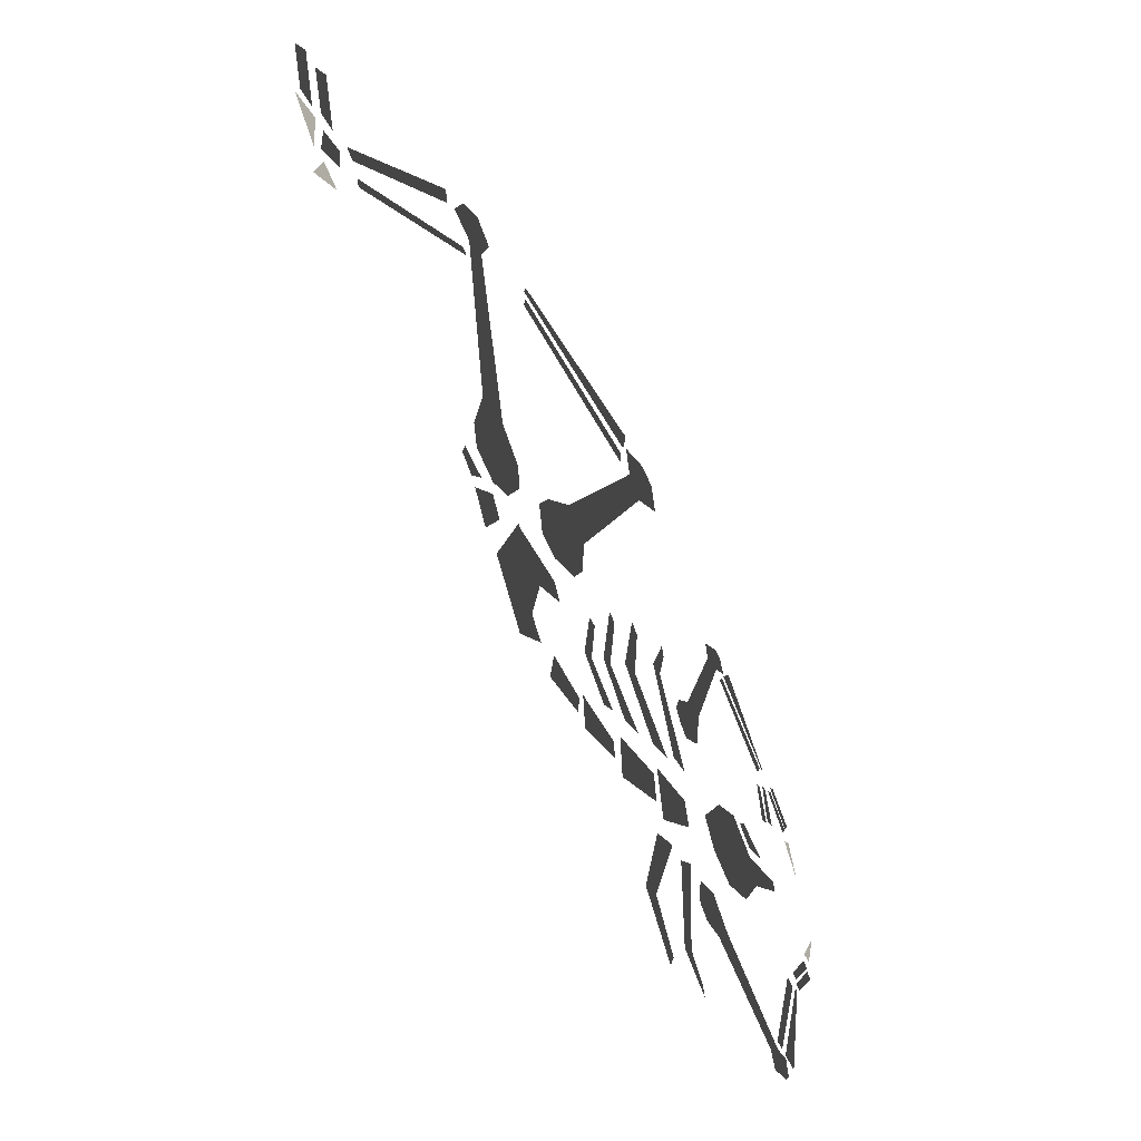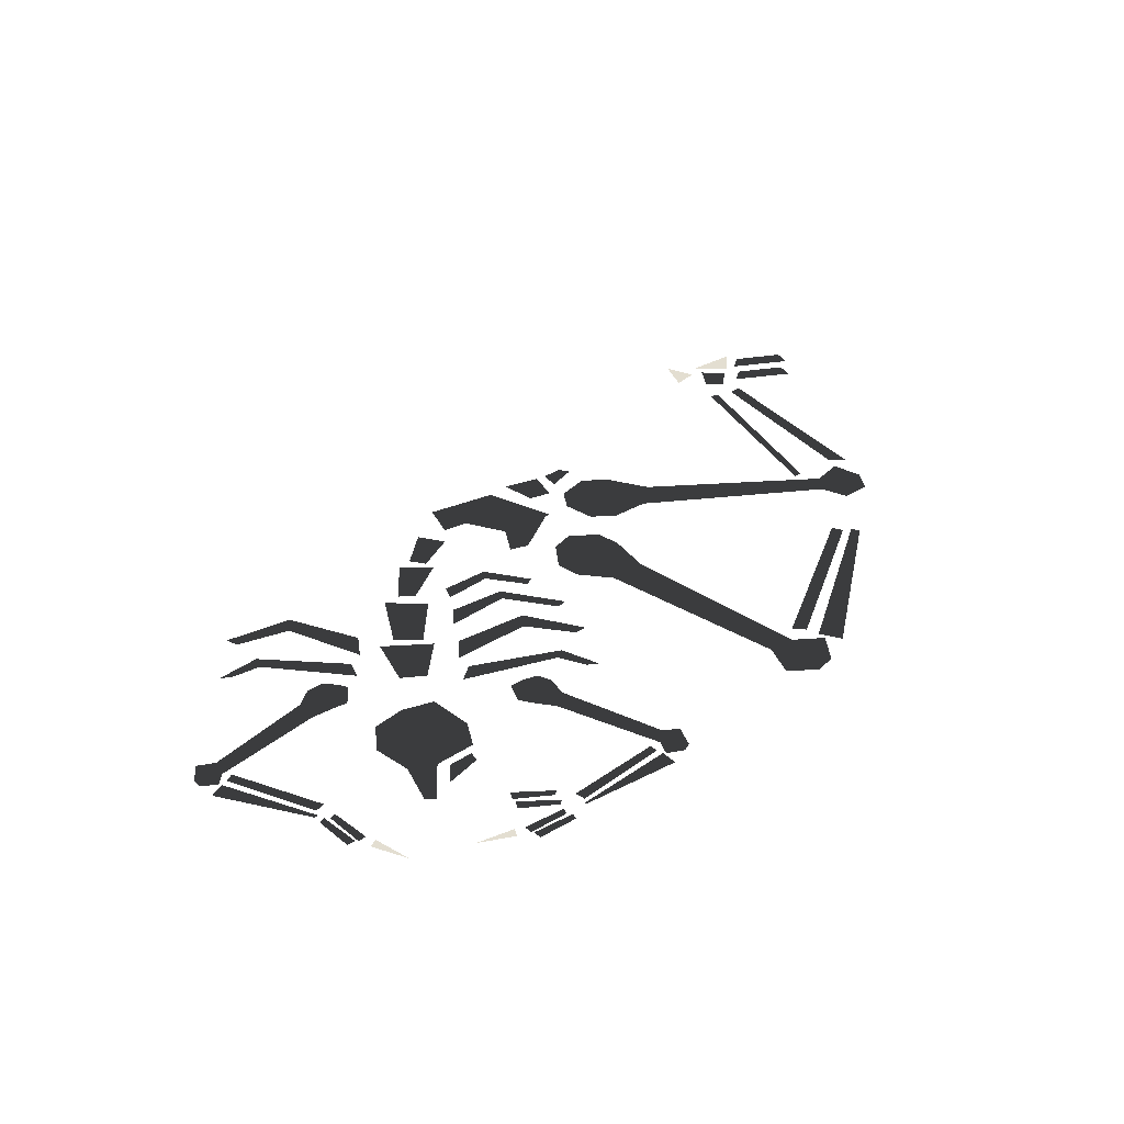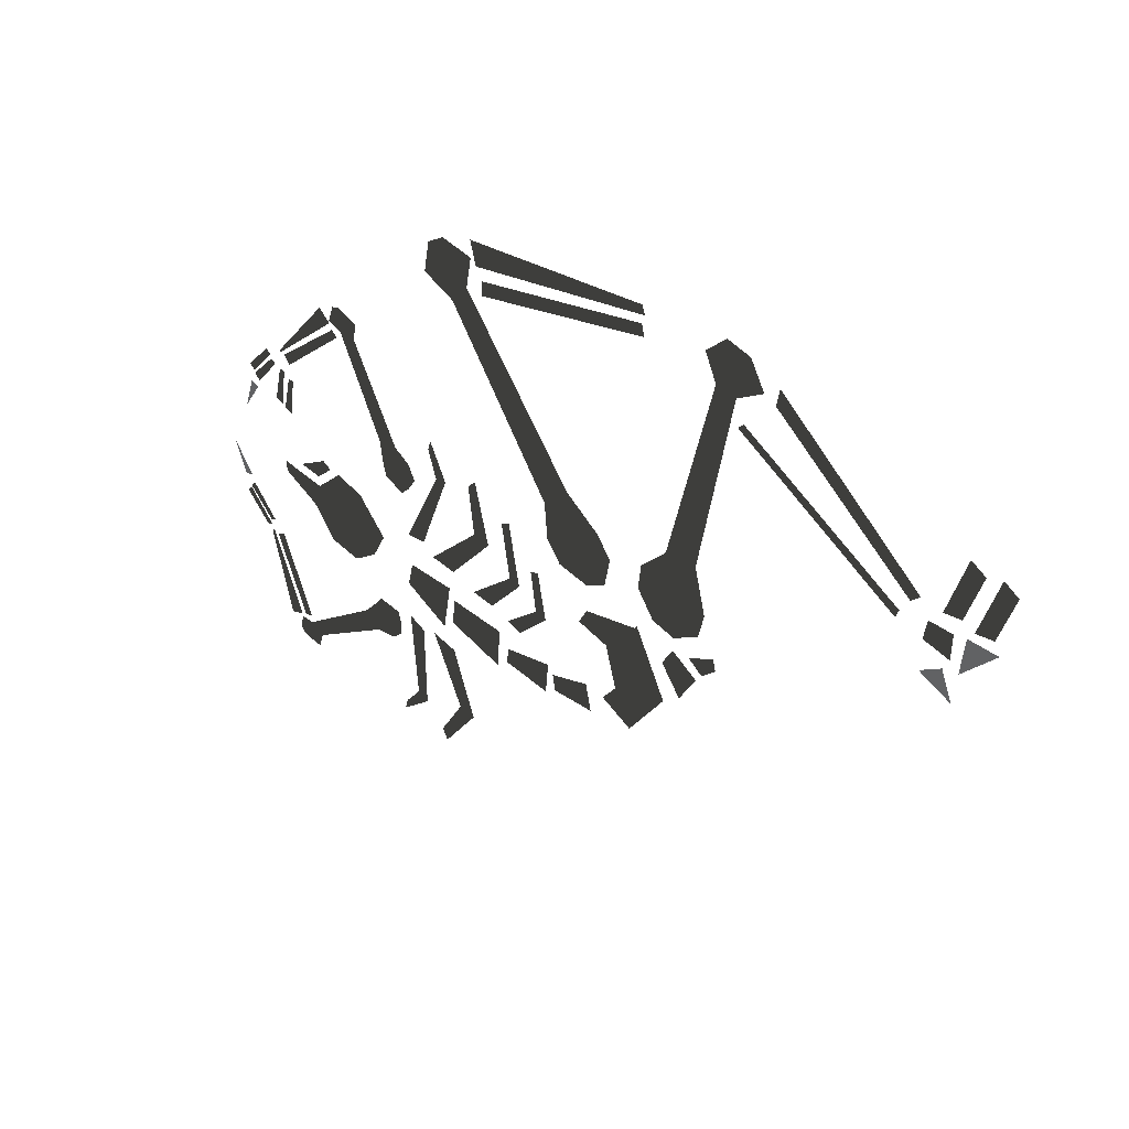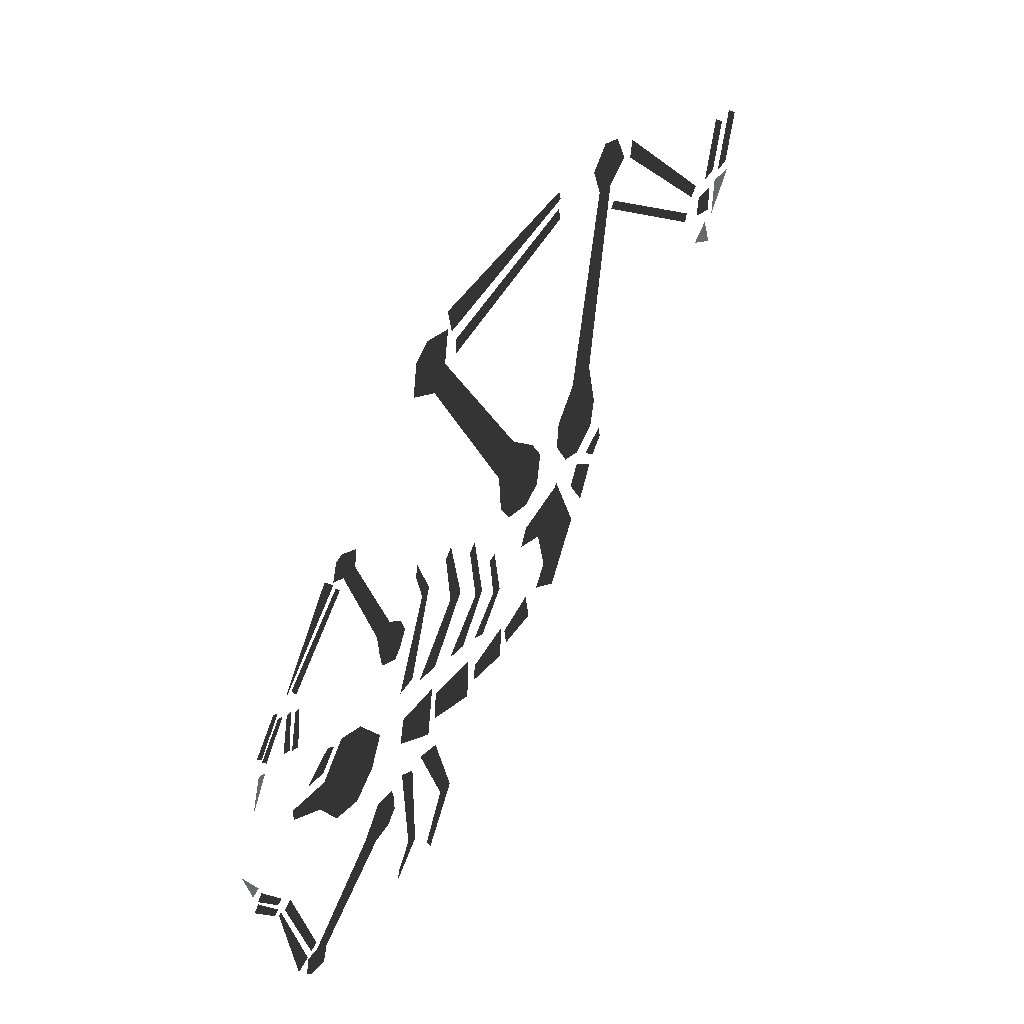
<metadata>
{"format":"obj","ext":"obj","renderer":"f3d","projection":"perspective","resolution":1024,"background":"white","views":[{"elev":-46.9,"azim":120.6,"up":"+Z"},{"elev":36.1,"azim":-85.3,"up":"+Y"},{"elev":40.4,"azim":43.0,"up":"+Z"},{"elev":38.2,"azim":-58.9,"up":"+Z"}]}
</metadata>
<code>
v 15 8 -3
v 8 8 -7
v -3 8 -5
v -8 8 2
v -9 8 15
v 1.654e-24 8 24
v 12 8 15
v 17 8 8
v 3.309e-24 8 24
v -9 8 15
v -45 8 70
v -39 8 77
v -39 8 77
v -45 8 70
v -56 8 75
v -54 8 86
v -48 8 90
v -37 8 88
v -33 8 82
v 27 8 96
v 28 8 92
v -33 8 77
v -37 8 94
v 27 8 102
v 28 8 99
v -35 8 86
v 42 8 -7
v 34 8 -5
v 28 8 4
v 29 8 13
v 38 8 23
v 49 8 24
v 53 8 8
v 51 8 -1
v 49 8 24
v 38 8 23
v 53 8 89
v 60 8 88
v 60 8 88
v 53 8 89
v 49 8 98
v 56 8 105
v 64 8 103
v 69 8 94
v 63 8 81
v 117 8 49
v 116 8 46
v 61 8 79
v 74 8 98
v 123 8 57
v 120 8 54
v 73 8 92
v 51 8 -18
v 45 8 -29
v 38 8 -19
v 42 8 -12
v 48 8 -11
v 57 8 -6
v 58 8 -10
v 53 8 -15
v 20 8 -41
v 39 8 -34
v 26 8 -54
v 15 8 -48
v 39 8 -34
v 16 8 -26
v 28 8 -11
v 28 8 -12
v 16 8 -26
v 5 8 -23
v 8 8 -17
v 10 8 -57
v -5 8 -58
v -6 8 -52
v 8 8 -47
v -9 8 -61
v -26 8 -59
v -25 8 -53
v -8 8 -49
v -30 8 -63
v -50 8 -57
v -49 8 -47
v -29 8 -48
v -54 8 -61
v -70 8 -52
v -68 8 -43
v -51 8 -43
v -20 8 -43
v -25 8 -41
v -13 8 -30
v -9 8 -31
v -9 8 -31
v -13 8 -30
v -15 8 -15
v -12 8 -14
v -32 8 -39
v -40 8 -38
v -24 8 -23
v -20 8 -24
v -20 8 -24
v -24 8 -23
v -27 8 -3
v -24 8 -1
v -62 8 -30
v -69 8 -31
v -55 8 -1
v -51 8 -5.684e-14
v -51 8 0
v -55 8 -1
v -58 8 9
v -57 8 13
v -49 8 -35
v -58 8 -34
v -39 8 -14
v -33 8 -15
v -33 8 -15
v -39 8 -14
v -41 8 4
v -38 8 7
v -70 8 -66
v -64 8 -69
v -64 8 -101
v -68 8 -99
v -68 8 -99
v -64 8 -101
v -75 8 -111
v -74 8 -107
v -59 8 -67
v -50 8 -69
v -42 8 -94
v -48 8 -93
v -48 8 -93
v -42 8 -94
v -55 8 -113
v -57 8 -109
v -68 8 -12
v -71 8 -15
v -78 8 -12
v -79 8 -7
v -80 8 1
v -73 8 2
v -67 8 -2
v -65 8 -7
v -73 8 2
v -80 8 1
v -95 8 35
v -89 8 35
v -89 8 35
v -95 8 35
v -100 8 37
v -98 8 43
v -95 8 44
v -88 8 41
v -123 8 13
v -99 8 34
v -97 8 32
v -121 8 10
v -125 8 14
v -104 8 40
v -100 8 36
v -125 8 13
v -76 8 -68
v -75 8 -72
v -75 8 -77
v -79 8 -81
v -86 8 -82
v -92 8 -77
v -87 8 -71
v -84 8 -67
v -92 8 -77
v -116 8 -103
v -121 8 -100
v -121 8 -100
v -116 8 -103
v -118 8 -109
v -125 8 -108
v -127 8 -106
v -126 8 -100
v -124 8 -98
v -135 8 -68
v -132 8 -66
v -121 8 -97
v -131 8 -101
v -138 8 -68
v -137 8 -67
v -126 8 -99
v -86 8 -49
v -95 8 -56
v -106 8 -54
v -114 8 -43
v -111 8 -34
v -101 8 -24
v -91 8 -27
v -81 8 -39
v -114 8 -43
v -127 8 -36
v -127 8 -32
v -111 8 -34
v -105 8 -24
v -111 8 -30
v -119 8 -29
v -108 8 -22
v -122 8 -10
v -125 8 -9
v -122 8 4
v -120 8 4
v -126 8 -8
v -129 8 -7
v -126 8 6
v -124 8 6
v -137 8 -4
v -139 8 -2
v -130 8 8
v -128 8 7
v -139 8 -1
v -141 8 1
v -132 8 11
v -130 8 10
v -138 8 -7
v -141 8 -6
v -145 8 -18
v -153 8 -37
v -149 8 -49
v -146 8 -48
v -147 8 -53
v -145 8 -51
v -136 8 -62
v -138 8 -63
v -149 8 -56
v -147 8 -54
v -138 8 -65
v -140 8 -66
v 134 8 42
v 125 8 44
v 126 8 51
v 134 8 51
v 136 8 28
v 132 8 38
v 125 8 33
v 148 8 52
v 138 8 52
v 137 8 39
v 146 8 56
v 140 8 55
v 146 8 76
v 151 8 73
v 136 8 57
v 130 8 56
v 136 8 77
v 141 8 74
f 1/0 2/0 3/0
f 1/0 3/0 4/0
f 1/0 4/0 5/0
f 1/0 5/0 6/0
f 1/0 6/0 7/0
f 1/0 7/0 8/0
f 9/0 10/0 11/0
f 9/0 11/0 12/0
f 13/0 14/0 15/0
f 13/0 15/0 16/0
f 13/0 16/0 17/0
f 13/0 17/0 18/0
f 19/0 20/0 21/0
f 19/0 21/0 22/0
f 23/0 24/0 25/0
f 23/0 25/0 26/0
f 27/0 28/0 29/0
f 27/0 29/0 30/0
f 27/0 30/0 31/0
f 27/0 31/0 32/0
f 27/0 32/0 33/0
f 27/0 33/0 34/0
f 35/0 36/0 37/0
f 35/0 37/0 38/0
f 39/0 40/0 41/0
f 39/0 41/0 42/0
f 39/0 42/0 43/0
f 39/0 43/0 44/0
f 45/0 46/0 47/0
f 45/0 47/0 48/0
f 49/0 50/0 51/0
f 49/0 51/0 52/0
f 53/0 54/0 55/0
f 53/0 55/0 56/0
f 57/0 58/0 59/0
f 57/0 59/0 60/0
f 61/0 62/0 63/0
f 61/0 63/0 64/0
f 65/0 61/0 66/0
f 65/0 66/0 67/0
f 68/0 69/0 70/0
f 68/0 70/0 71/0
f 72/0 73/0 74/0
f 72/0 74/0 75/0
f 76/0 77/0 78/0
f 76/0 78/0 79/0
f 80/0 81/0 82/0
f 80/0 82/0 83/0
f 84/0 85/0 86/0
f 84/0 86/0 87/0
f 88/0 89/0 90/0
f 88/0 90/0 91/0
f 92/0 93/0 94/0
f 92/0 94/0 95/0
f 96/0 97/0 98/0
f 96/0 98/0 99/0
f 100/0 101/0 102/0
f 100/0 102/0 103/0
f 104/0 105/0 106/0
f 104/0 106/0 107/0
f 108/0 109/0 110/0
f 108/0 110/0 111/0
f 112/0 113/0 114/0
f 112/0 114/0 115/0
f 116/0 117/0 118/0
f 116/0 118/0 119/0
f 120/0 121/0 122/0
f 120/0 122/0 123/0
f 124/0 125/0 126/0
f 124/0 126/0 127/0
f 128/0 129/0 130/0
f 128/0 130/0 131/0
f 132/0 133/0 134/0
f 132/0 134/0 135/0
f 136/0 137/0 138/0
f 136/0 138/0 139/0
f 136/0 139/0 140/0
f 136/0 140/0 141/0
f 136/0 141/0 142/0
f 136/0 142/0 143/0
f 144/0 145/0 146/0
f 144/0 146/0 147/0
f 148/0 149/0 150/0
f 148/0 150/0 151/0
f 148/0 151/0 152/0
f 148/0 152/0 153/0
f 154/0 155/0 156/0
f 154/0 156/0 157/0
f 158/0 159/0 160/0
f 158/0 160/0 161/0
f 162/0 163/0 164/0
f 162/0 164/0 165/0
f 162/0 165/0 166/0
f 162/0 166/0 167/0
f 162/0 167/0 168/0
f 162/0 168/0 169/0
f 170/0 166/0 171/0
f 170/0 171/0 172/0
f 173/0 174/0 175/0
f 173/0 175/0 176/0
f 173/0 176/0 177/0
f 173/0 177/0 178/0
f 179/0 180/0 181/0
f 179/0 181/0 182/0
f 183/0 184/0 185/0
f 183/0 185/0 186/0
f 187/0 188/0 189/0
f 187/0 189/0 190/0
f 187/0 190/0 191/0
f 187/0 191/0 192/0
f 187/0 192/0 193/0
f 187/0 193/0 194/0
f 195/0 196/0 197/0
f 195/0 197/0 198/0
f 199/0 200/0 201/0
f 199/0 201/0 202/0
f 203/0 204/0 205/0
f 203/0 205/0 206/0
f 207/0 208/0 209/0
f 207/0 209/0 210/0
f 211/0 212/0 213/0
f 211/0 213/0 214/0
f 215/0 216/0 217/0
f 215/0 217/0 218/0
f 219/0 220/0 221/0
f 222/0 223/0 224/0
f 225/0 226/0 227/0
f 225/0 227/0 228/0
f 229/0 230/0 231/0
f 229/0 231/0 232/0
f 233/0 234/0 235/0
f 233/0 235/0 236/0
f 237/0 238/0 239/0
f 240/0 241/0 242/0
f 243/0 244/0 245/0
f 243/0 245/0 246/0
f 247/0 248/0 249/0
f 247/0 249/0 250/0

</code>
